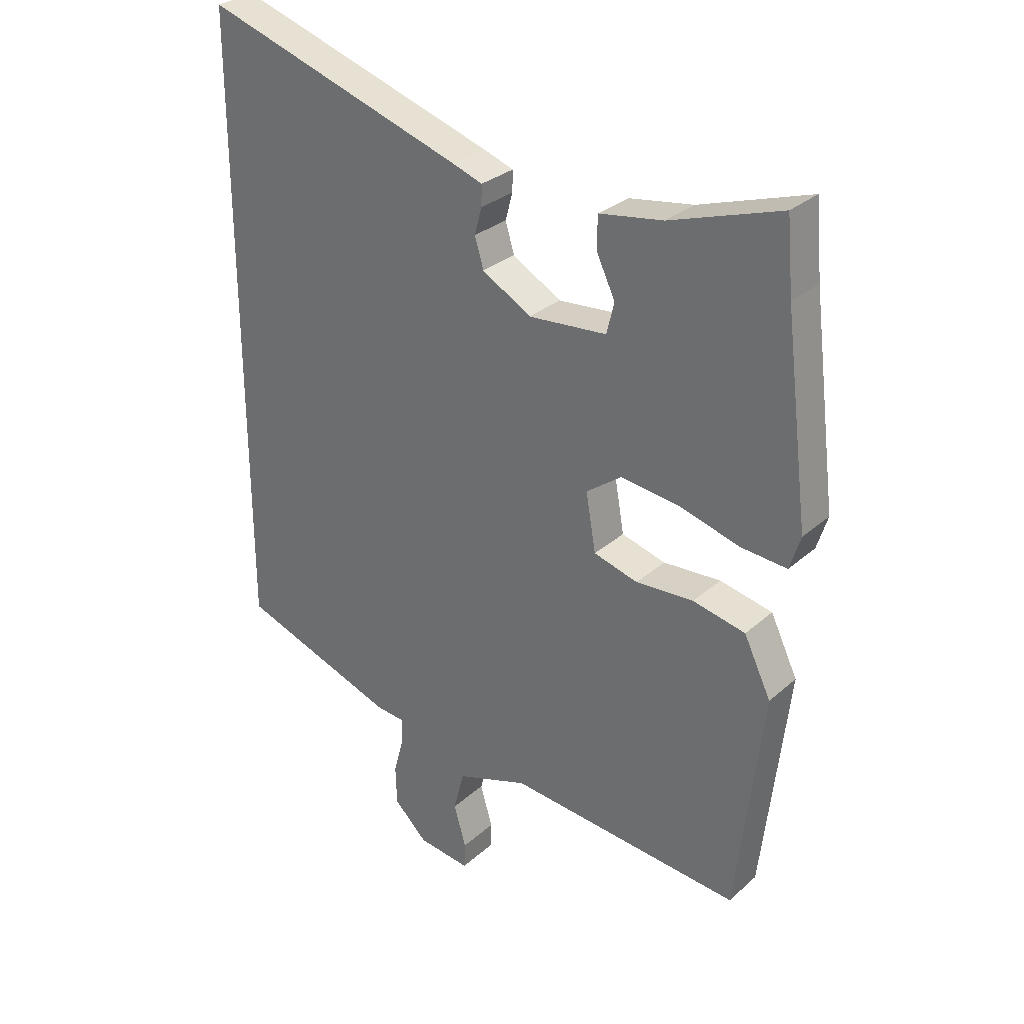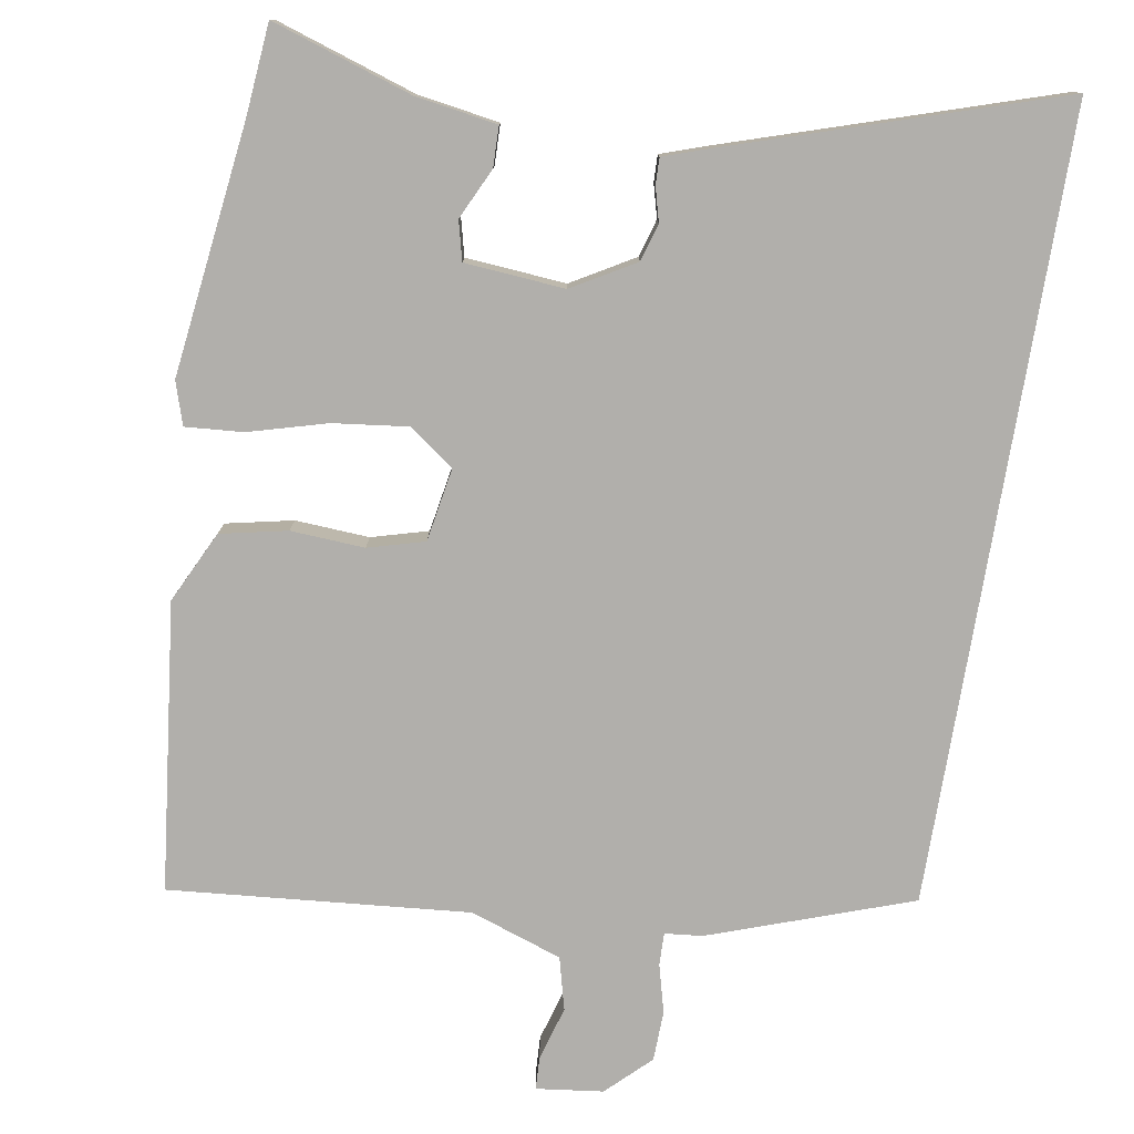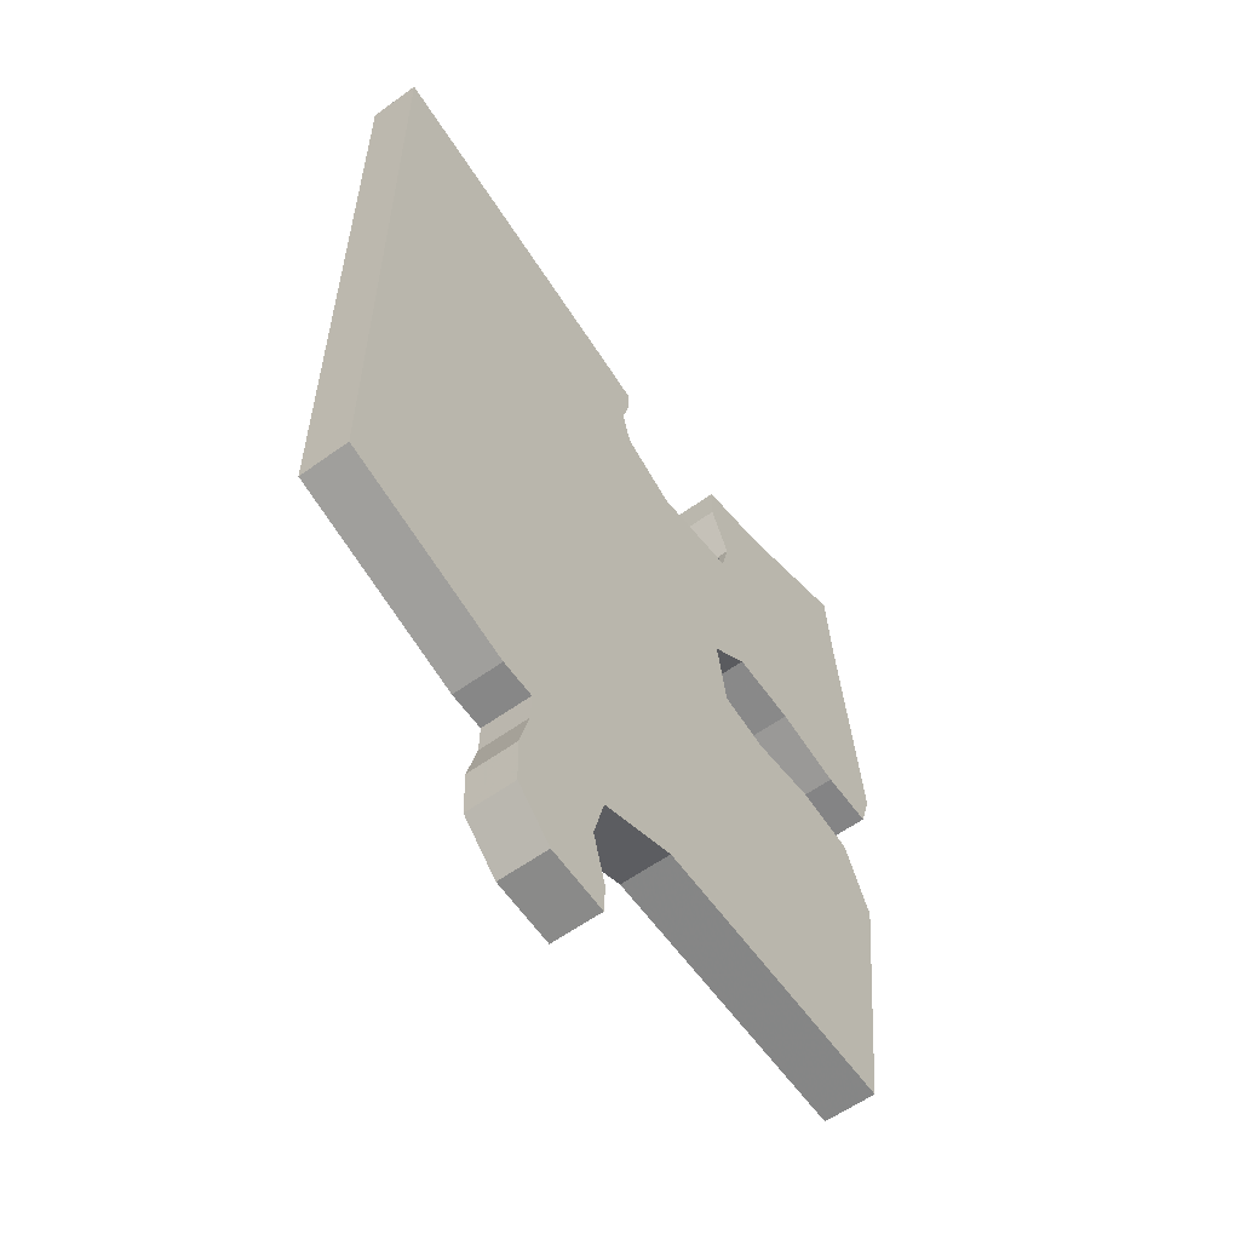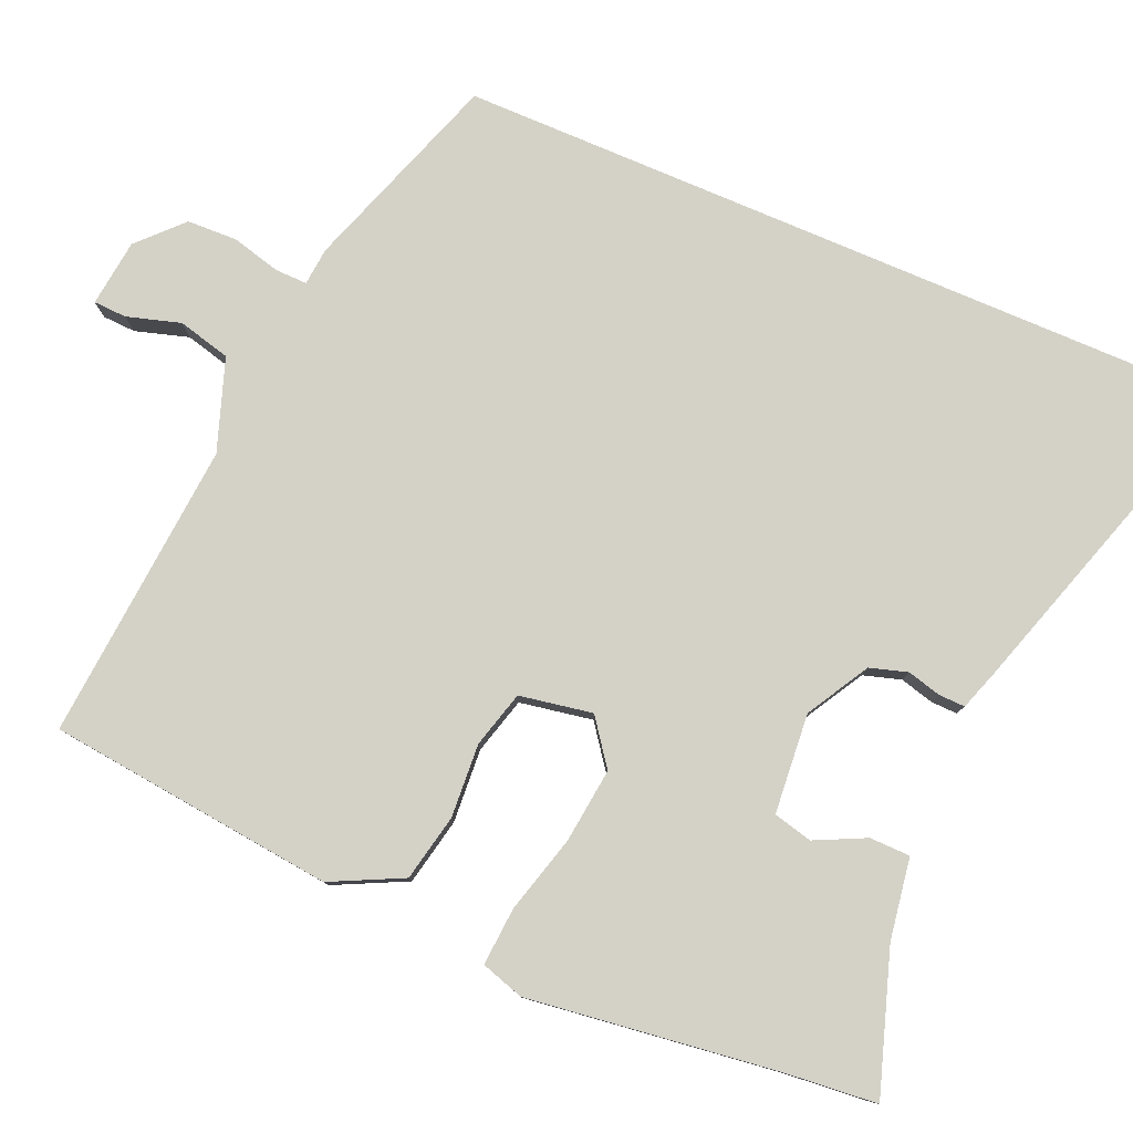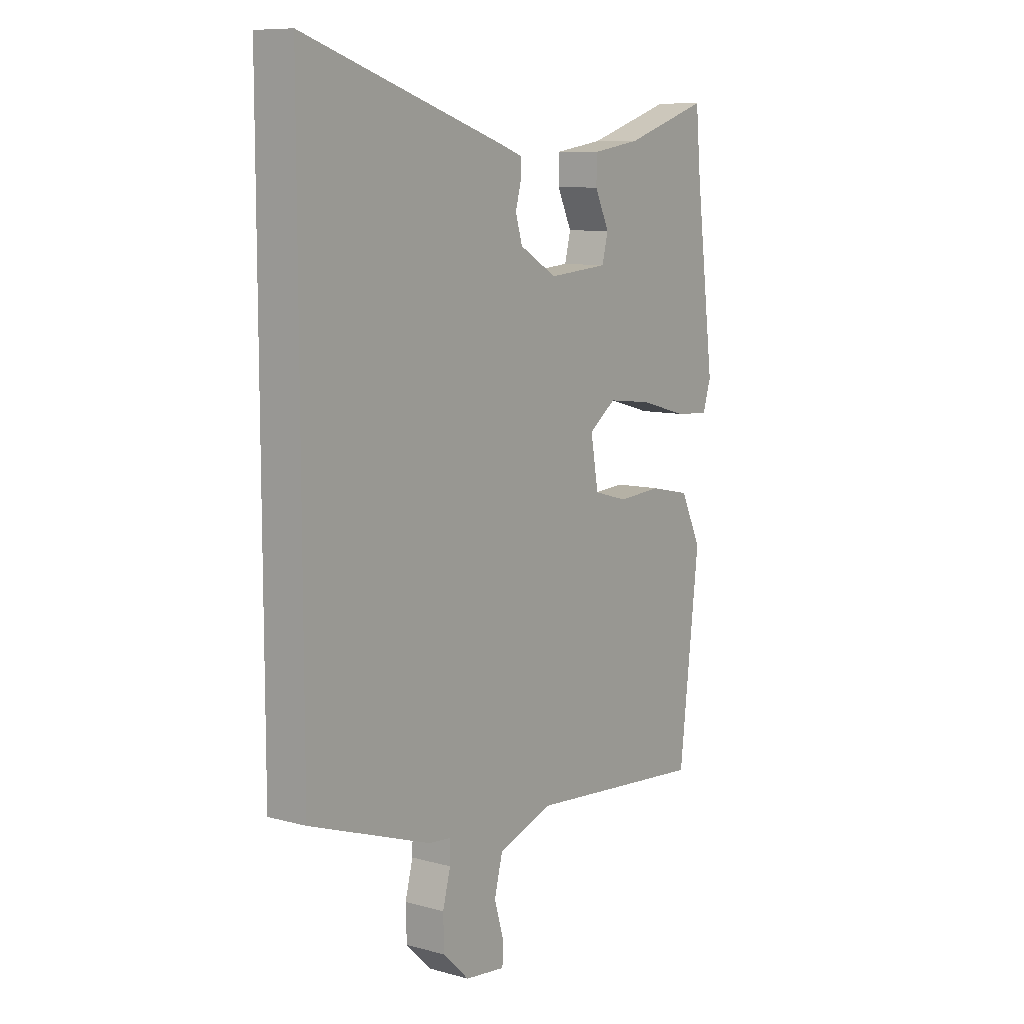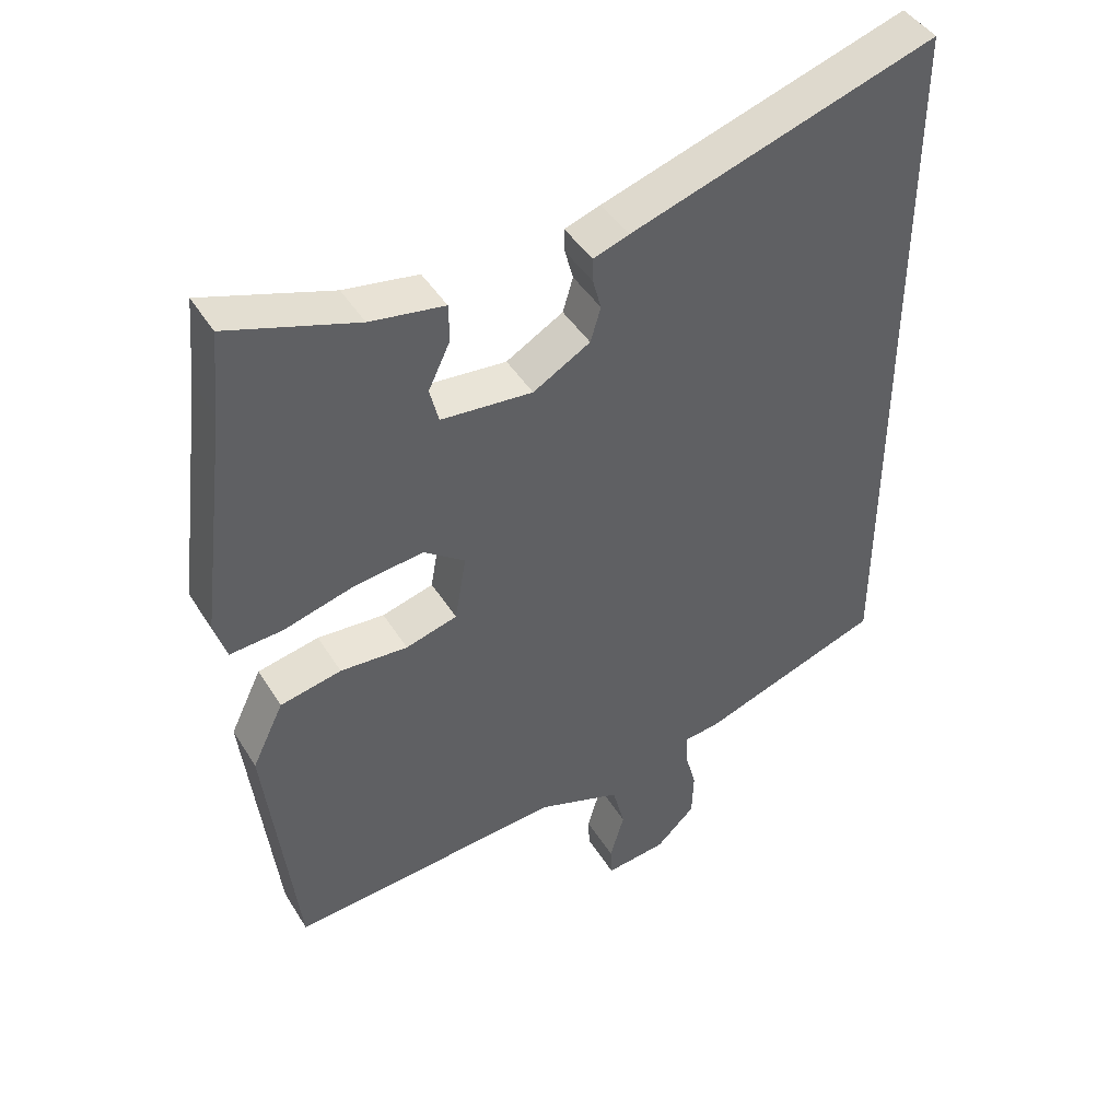
<metadata>
{"format":"obj","ext":"obj","renderer":"f3d","projection":"perspective","resolution":1024,"background":"white","views":[{"elev":29.7,"azim":-141.8,"up":"+Z"},{"elev":-78.3,"azim":-9.5,"up":"+Y"},{"elev":-58.3,"azim":126.8,"up":"+Z"},{"elev":79.8,"azim":-66.9,"up":"+Y"},{"elev":9.3,"azim":125.6,"up":"+Z"},{"elev":44.2,"azim":-29.7,"up":"+Z"}]}
</metadata>
<code>
v 0.5 0.07 0.678
v 0.5 0.07 -0.368
v 0.232 0.07 -0.462
v 0.182 0.07 -0.467
v 0.183 0.07 -0.51
v 0.2 0.07 -0.574
v 0.198 0.07 -0.641
v 0.141 0.07 -0.696
v 0.052 0.07 -0.707
v 0.05 0.07 -0.663
v 0.071 0.07 -0.592
v 0.053 0.07 -0.522
v -0.069 0.07 -0.48
v -0.467 0.07 -0.515
v -0.511 0.07 -0.133
v -0.465 0.07 -0.038
v -0.376 0.07 -0.019
v -0.278 0.07 -0.025
v -0.203 0.07 -0.004
v -0.186 0.07 0.093
v -0.246 0.07 0.137
v -0.345 0.07 0.125
v -0.449 0.07 0.096
v -0.526 0.07 0.09
v -0.544 0.07 0.147
v -0.502 0.07 0.48
v -0.491 0.07 0.601
v -0.304 0.07 0.54
v -0.196 0.07 0.523
v -0.195 0.07 0.469
v -0.227 0.07 0.402
v -0.214 0.07 0.35
v -0.081 0.07 0.339
v 0.002 0.07 0.387
v 0.017 0.07 0.437
v 0.005 0.07 0.482
v 0.004 0.07 0.517
v 0.056 0.07 0.535
v 0.5 0 0.678
v 0.5 0 -0.368
v 0.232 0 -0.462
v 0.182 0 -0.467
v 0.183 0 -0.51
v 0.2 0 -0.574
v 0.198 0 -0.641
v 0.141 0 -0.696
v 0.052 0 -0.707
v 0.05 0 -0.663
v 0.071 0 -0.592
v 0.053 0 -0.522
v -0.069 0 -0.48
v -0.467 0 -0.515
v -0.511 0 -0.133
v -0.465 0 -0.038
v -0.376 0 -0.019
v -0.278 0 -0.025
v -0.203 0 -0.004
v -0.186 0 0.093
v -0.246 0 0.137
v -0.345 0 0.125
v -0.449 0 0.096
v -0.526 0 0.09
v -0.544 0 0.147
v -0.502 0 0.48
v -0.491 0 0.601
v -0.304 0 0.54
v -0.196 0 0.523
v -0.195 0 0.469
v -0.227 0 0.402
v -0.214 0 0.35
v -0.081 0 0.339
v 0.002 0 0.387
v 0.017 0 0.437
v 0.005 0 0.482
v 0.004 0 0.517
v 0.056 0 0.535
f 38 1 2
f 37 38 2
f 36 37 2
f 35 36 2
f 2 3 4
f 35 2 4
f 34 35 4
f 33 34 4 5
f 6 7 8
f 5 6 8
f 33 5 8
f 32 33 8
f 28 29 30 31
f 28 31 32
f 27 28 32
f 26 27 32
f 25 26 32
f 24 25 32
f 23 24 32
f 22 23 32
f 21 22 32
f 20 21 32
f 16 17 18
f 15 16 18
f 14 15 18
f 13 14 18
f 12 13 18 19
f 8 9 10 11
f 8 11 12
f 20 32 8 12
f 12 19 20
f 40 39 76
f 40 76 75
f 40 75 74
f 40 74 73
f 42 41 40
f 42 40 73
f 42 73 72
f 43 42 72 71
f 46 45 44
f 46 44 43
f 46 43 71
f 46 71 70
f 69 68 67 66
f 70 69 66
f 70 66 65
f 70 65 64
f 70 64 63
f 70 63 62
f 70 62 61
f 70 61 60
f 70 60 59
f 70 59 58
f 56 55 54
f 56 54 53
f 56 53 52
f 56 52 51
f 57 56 51 50
f 49 48 47 46
f 50 49 46
f 50 46 70 58
f 58 57 50
f 1 39 40 2
f 2 40 41 3
f 3 41 42 4
f 4 42 43 5
f 5 43 44 6
f 6 44 45 7
f 7 45 46 8
f 8 46 47 9
f 9 47 48 10
f 10 48 49 11
f 11 49 50 12
f 12 50 51 13
f 13 51 52 14
f 14 52 53 15
f 15 53 54 16
f 16 54 55 17
f 17 55 56 18
f 18 56 57 19
f 19 57 58 20
f 20 58 59 21
f 21 59 60 22
f 22 60 61 23
f 23 61 62 24
f 24 62 63 25
f 25 63 64 26
f 26 64 65 27
f 27 65 66 28
f 28 66 67 29
f 29 67 68 30
f 30 68 69 31
f 31 69 70 32
f 32 70 71 33
f 33 71 72 34
f 34 72 73 35
f 35 73 74 36
f 36 74 75 37
f 37 75 76 38
f 38 76 39 1

</code>
